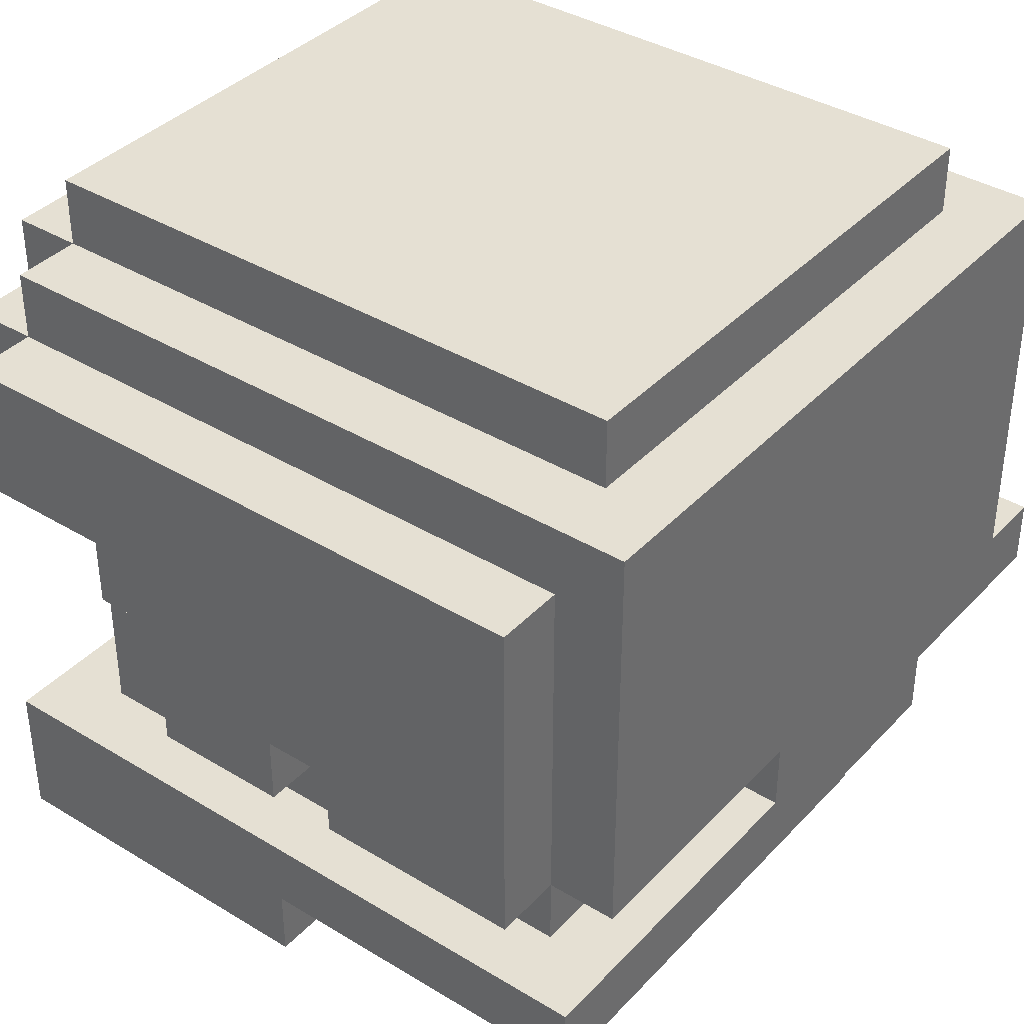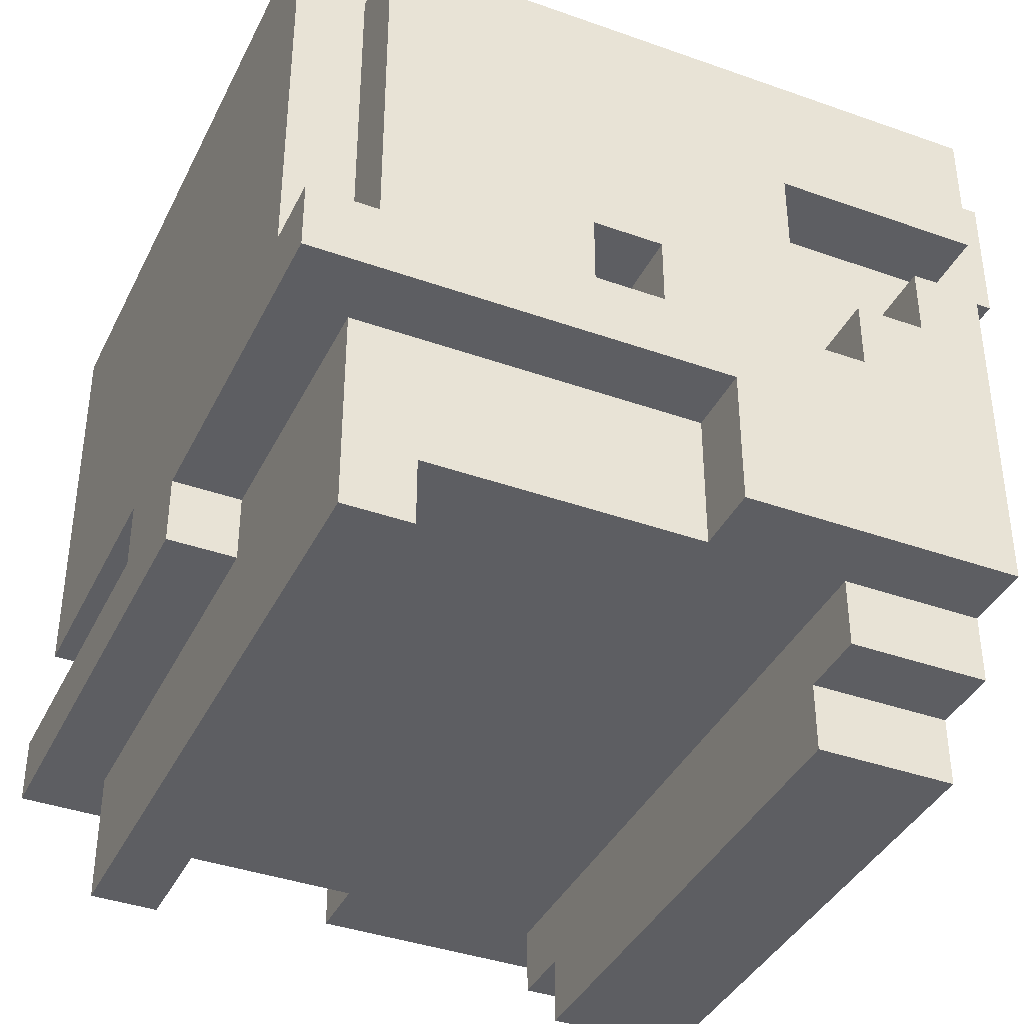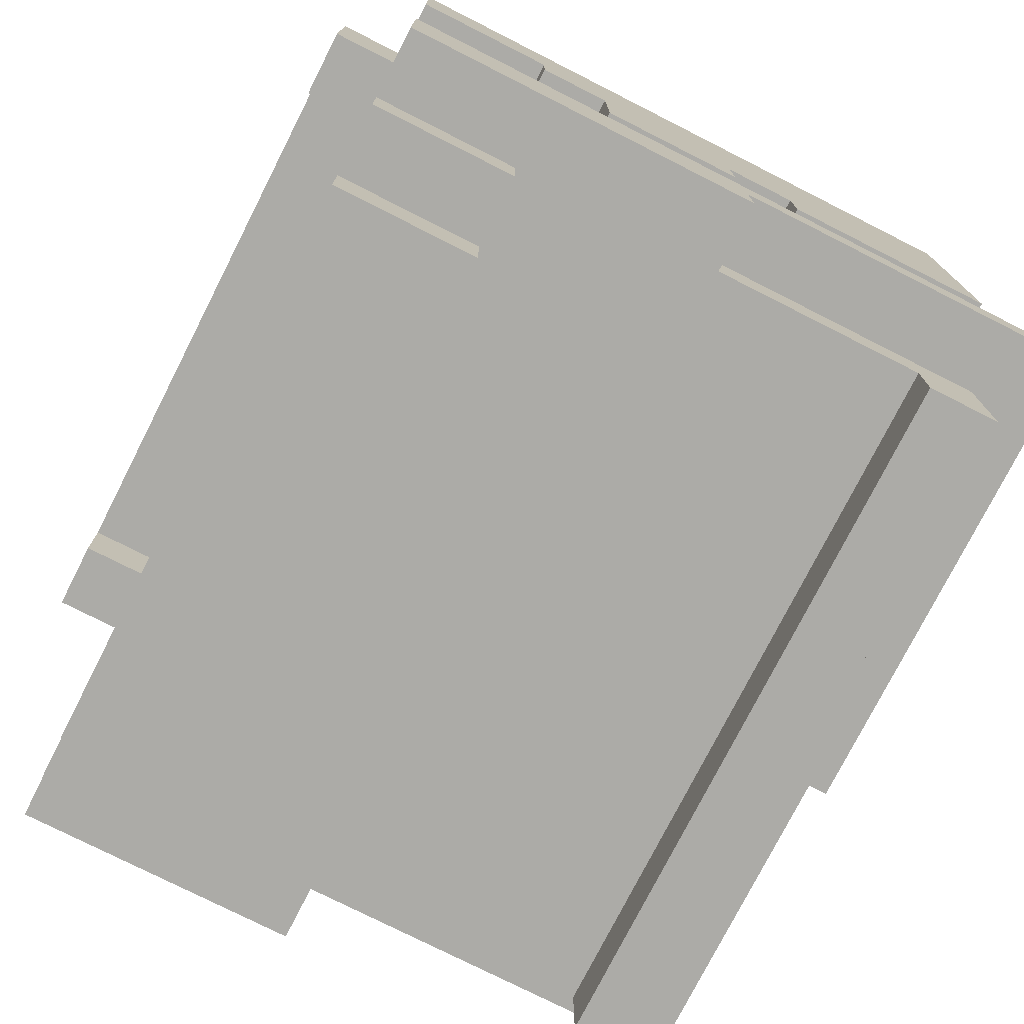
<metadata>
{"format":"obj","ext":"obj","renderer":"f3d","projection":"perspective","resolution":1024,"background":"white","views":[{"elev":38.1,"azim":127.6,"up":"+Y"},{"elev":-38.8,"azim":-114.1,"up":"+Y"},{"elev":-76.2,"azim":63.1,"up":"+Y"}]}
</metadata>
<code>
o
v 6.4 3.4 -2
v 6.4 3.4 -2.4
v 6.4 3.6 -2.4
v 6.4 3.6 -3
v 6.4 3.7 -2.2
v 6.4 3.7 -2.3
v 6.4 3.7 -2.5
v 6.4 3.7 -2.6
v 6.4 3.7 -2.9
v 6.4 3.7 -3
v 6.4 3.8 -2.1
v 6.4 3.8 -2.2
v 6.4 3.8 -2.4
v 6.4 3.8 -2.5
v 6.4 3.8 -2.6
v 6.4 3.9 -2
v 6.4 3.9 -2.1
v 6.4 3.9 -2.3
v 6.4 3.9 -2.4
v 6.4 4 -2
v 6.4 4 -2.3
v 6.4 4.2 -2
v 6.4 4.2 -2.9
v 6.5 3.3 -2
v 6.5 3.3 -2.2
v 6.5 3.3 -2.8
v 6.5 3.3 -2.9
v 6.5 3.4 -2
v 6.5 3.4 -2.2
v 6.5 3.4 -2.4
v 6.5 3.4 -2.8
v 6.5 3.6 -2.4
v 6.5 3.6 -2.9
v 6.5 3.7 -2.2
v 6.5 3.7 -2.3
v 6.5 3.7 -2.5
v 6.5 3.7 -2.6
v 6.5 3.7 -2.9
v 6.5 3.7 -3
v 6.5 3.8 -2.1
v 6.5 3.8 -2.2
v 6.5 3.8 -2.5
v 6.5 3.8 -2.6
v 6.5 3.9 -2
v 6.5 3.9 -2.1
v 6.5 3.9 -2.3
v 6.5 4 -1.9
v 6.5 4 -2
v 6.5 4 -2.1
v 6.5 4 -2.3
v 6.5 4.2 -1.9
v 6.5 4.2 -2
v 6.5 4.2 -2.9
v 6.5 4.3 -2
v 6.5 4.3 -3
v 6.6 3.2 -2
v 6.6 3.2 -2.2
v 6.6 3.3 -2
v 6.6 3.3 -2.2
v 6.6 4.2 -1.9
v 6.6 4.2 -2
v 6.6 4.3 -1.9
v 6.6 4.3 -2
v 6.6 4.3 -2.9
v 6.6 4.4 -2
v 6.6 4.4 -2.9
v 6.9 3.5 -2.9
v 6.9 3.5 -3
v 6.9 3.6 -2.9
v 6.9 3.6 -3
v 7 3.6 -2
v 7 3.6 -2.1
v 7 3.7 -2
v 7 3.7 -2.1
v 7.3 3.9 -2
v 7.3 3.9 -2.1
v 7.3 4 -2
v 7.3 4 -2.1
v 7.4 4 -1.9
v 7.4 4 -2
v 7.4 4.1 -1.9
v 7.4 4.1 -2
v 6.6 4 -1.9
v 6.6 4 -2
v 6.6 4.1 -1.9
v 6.6 4.1 -2
v 6.9 3.6 -2
v 6.9 3.6 -2.1
v 6.9 3.7 -2
v 6.9 3.7 -2.1
v 7 3.7 -2
v 7 3.7 -2.1
v 7 3.9 -2
v 7 3.9 -2.1
v 7.1 3.6 -2
v 7.1 3.6 -2.1
v 7.1 3.6 -2.9
v 7.1 3.6 -3
v 7.1 3.7 -2
v 7.1 3.7 -2.1
v 7.1 3.7 -2.9
v 7.1 3.7 -3
v 7.1 3.9 -2
v 7.1 3.9 -2.1
v 7.1 4 -2
v 7.1 4 -2.1
v 7.4 3.2 -2
v 7.4 3.2 -2.2
v 7.4 3.3 -2
v 7.4 3.3 -2.2
v 7.4 3.9 -2
v 7.4 3.9 -2.1
v 7.4 4 -2
v 7.4 4 -2.1
v 7.4 4.2 -1.9
v 7.4 4.2 -2
v 7.4 4.3 -1.9
v 7.4 4.3 -2
v 7.4 4.3 -2.9
v 7.4 4.4 -2
v 7.4 4.4 -2.9
v 7.5 3.3 -2
v 7.5 3.3 -2.2
v 7.5 3.3 -2.8
v 7.5 3.3 -2.9
v 7.5 3.4 -2
v 7.5 3.4 -2.2
v 7.5 3.4 -2.5
v 7.5 3.4 -2.8
v 7.5 3.5 -2.5
v 7.5 3.5 -2.9
v 7.5 3.6 -2.1
v 7.5 3.6 -2.9
v 7.5 3.7 -2.3
v 7.5 3.7 -2.5
v 7.5 3.7 -2.6
v 7.5 3.7 -2.9
v 7.5 3.7 -3
v 7.5 3.8 -2.5
v 7.5 3.8 -2.6
v 7.5 3.9 -2.2
v 7.5 3.9 -2.3
v 7.5 4 -1.9
v 7.5 4 -2
v 7.5 4 -2.1
v 7.5 4 -2.2
v 7.5 4.2 -1.9
v 7.5 4.2 -2
v 7.5 4.2 -2.9
v 7.5 4.3 -2
v 7.5 4.3 -3
v 7.6 3.4 -2
v 7.6 3.4 -2.5
v 7.6 3.5 -2.5
v 7.6 3.5 -3
v 7.6 3.6 -2
v 7.6 3.6 -3
v 7.6 3.7 -2.3
v 7.6 3.7 -2.5
v 7.6 3.7 -2.6
v 7.6 3.7 -2.9
v 7.6 3.8 -2.4
v 7.6 3.8 -2.5
v 7.6 3.8 -2.6
v 7.6 3.9 -2.2
v 7.6 3.9 -2.3
v 7.6 3.9 -2.4
v 7.6 4 -2
v 7.6 4 -2.2
v 7.6 4.2 -2
v 7.6 4.2 -2.9
v 6.5 4 -1.9
v 6.5 4.2 -1.9
v 6.6 4 -1.9
v 6.6 4.1 -1.9
v 6.6 4.2 -1.9
v 6.6 4.3 -1.9
v 7.4 4 -1.9
v 7.4 4.1 -1.9
v 7.4 4.2 -1.9
v 7.4 4.3 -1.9
v 7.5 4 -1.9
v 7.5 4.2 -1.9
v 6.4 3.4 -2
v 6.4 3.9 -2
v 6.4 4 -2
v 6.4 4.2 -2
v 6.5 3.3 -2
v 6.5 3.4 -2
v 6.5 3.6 -2
v 6.5 3.7 -2
v 6.5 3.9 -2
v 6.5 4 -2
v 6.5 4.2 -2
v 6.5 4.3 -2
v 6.6 3.2 -2
v 6.6 3.3 -2
v 6.6 3.4 -2
v 6.6 3.5 -2
v 6.6 3.6 -2
v 6.6 3.7 -2
v 6.6 3.9 -2
v 6.6 4 -2
v 6.6 4.1 -2
v 6.6 4.2 -2
v 6.6 4.3 -2
v 6.6 4.4 -2
v 6.7 3.3 -2
v 6.7 3.4 -2
v 6.7 3.5 -2
v 6.8 3.3 -2
v 6.8 3.4 -2
v 6.8 3.6 -2
v 6.8 3.7 -2
v 6.8 3.9 -2
v 6.8 4 -2
v 6.9 3.6 -2
v 6.9 3.7 -2
v 6.9 3.9 -2
v 6.9 4 -2
v 7 3.6 -2
v 7 3.7 -2
v 7 3.9 -2
v 7.1 3.6 -2
v 7.1 3.7 -2
v 7.1 3.9 -2
v 7.1 4 -2
v 7.2 3.3 -2
v 7.2 3.4 -2
v 7.2 4 -2
v 7.2 4.1 -2
v 7.3 3.3 -2
v 7.3 3.4 -2
v 7.3 3.5 -2
v 7.3 3.9 -2
v 7.3 4 -2
v 7.4 3.2 -2
v 7.4 3.3 -2
v 7.4 3.4 -2
v 7.4 3.5 -2
v 7.4 3.9 -2
v 7.4 4 -2
v 7.4 4.1 -2
v 7.4 4.2 -2
v 7.4 4.3 -2
v 7.4 4.4 -2
v 7.5 3.3 -2
v 7.5 3.4 -2
v 7.5 4 -2
v 7.5 4.2 -2
v 7.5 4.3 -2
v 7.6 3.4 -2
v 7.6 3.6 -2
v 7.6 4 -2
v 7.6 4.2 -2
v 6.9 3.6 -2.1
v 6.9 3.7 -2.1
v 7 3.6 -2.1
v 7 3.7 -2.1
v 7 3.9 -2.1
v 7.1 3.6 -2.1
v 7.1 3.7 -2.1
v 7.1 3.9 -2.1
v 7.1 4 -2.1
v 7.2 4 -2.1
v 7.3 3.7 -2.1
v 7.3 3.9 -2.1
v 7.3 4 -2.1
v 7.4 3.9 -2.1
v 7.4 4 -2.1
v 7.5 3.6 -2.1
v 7.5 4 -2.1
v 7.5 3.9 -2.2
v 7.5 4 -2.2
v 7.6 3.9 -2.2
v 7.6 4 -2.2
v 6.4 3.7 -2.3
v 6.4 3.9 -2.3
v 6.4 4 -2.3
v 6.5 3.7 -2.3
v 6.5 3.9 -2.3
v 6.5 4 -2.3
v 7.5 3.7 -2.3
v 7.5 3.9 -2.3
v 7.6 3.7 -2.3
v 7.6 3.9 -2.3
v 6.4 3.7 -2.6
v 6.4 3.8 -2.6
v 6.5 3.7 -2.6
v 6.5 3.8 -2.6
v 7.5 3.7 -2.6
v 7.5 3.8 -2.6
v 7.6 3.7 -2.6
v 7.6 3.8 -2.6
v 6.5 3.3 -2.8
v 6.5 3.4 -2.8
v 7.5 3.3 -2.8
v 7.5 3.4 -2.8
v 6.4 3.8 -2.1
v 6.4 3.9 -2.1
v 6.5 3.8 -2.1
v 6.5 3.9 -2.1
v 6.4 3.7 -2.2
v 6.4 3.8 -2.2
v 6.5 3.3 -2.2
v 6.5 3.4 -2.2
v 6.5 3.7 -2.2
v 6.5 3.8 -2.2
v 6.6 3.2 -2.2
v 6.6 3.3 -2.2
v 6.6 3.4 -2.2
v 7.4 3.2 -2.2
v 7.4 3.3 -2.2
v 7.4 3.4 -2.2
v 7.5 3.3 -2.2
v 7.5 3.4 -2.2
v 6.4 3.4 -2.4
v 6.4 3.6 -2.4
v 6.5 3.4 -2.4
v 6.5 3.6 -2.4
v 6.4 3.7 -2.5
v 6.4 3.8 -2.5
v 6.5 3.7 -2.5
v 6.5 3.8 -2.5
v 7.5 3.4 -2.5
v 7.5 3.5 -2.5
v 7.5 3.7 -2.5
v 7.5 3.8 -2.5
v 7.6 3.4 -2.5
v 7.6 3.5 -2.5
v 7.6 3.7 -2.5
v 7.6 3.8 -2.5
v 6.4 3.7 -2.9
v 6.4 4.2 -2.9
v 6.5 3.3 -2.9
v 6.5 3.6 -2.9
v 6.5 3.7 -2.9
v 6.5 4.2 -2.9
v 6.6 4.3 -2.9
v 6.6 4.4 -2.9
v 6.9 3.5 -2.9
v 6.9 3.6 -2.9
v 7.1 3.6 -2.9
v 7.1 3.7 -2.9
v 7.4 4.3 -2.9
v 7.4 4.4 -2.9
v 7.5 3.3 -2.9
v 7.5 3.5 -2.9
v 7.5 3.6 -2.9
v 7.5 3.7 -2.9
v 7.5 4.2 -2.9
v 7.6 3.7 -2.9
v 7.6 4.2 -2.9
v 6.4 3.6 -3
v 6.4 3.7 -3
v 6.5 3.7 -3
v 6.5 4.3 -3
v 6.9 3.5 -3
v 6.9 3.6 -3
v 7.1 3.6 -3
v 7.1 3.7 -3
v 7.5 3.7 -3
v 7.5 4.3 -3
v 7.6 3.5 -3
v 7.6 3.6 -3
v 6.6 3.2 -2
v 7.4 3.2 -2
v 6.6 3.2 -2.2
v 7.4 3.2 -2.2
v 6.5 3.3 -2
v 6.6 3.3 -2
v 7.4 3.3 -2
v 7.5 3.3 -2
v 6.5 3.3 -2.2
v 6.6 3.3 -2.2
v 7.4 3.3 -2.2
v 7.5 3.3 -2.2
v 6.5 3.3 -2.8
v 7.5 3.3 -2.8
v 6.5 3.3 -2.9
v 7.5 3.3 -2.9
v 6.4 3.4 -2
v 6.5 3.4 -2
v 7.5 3.4 -2
v 7.6 3.4 -2
v 6.5 3.4 -2.2
v 6.6 3.4 -2.2
v 7.4 3.4 -2.2
v 7.5 3.4 -2.2
v 6.4 3.4 -2.4
v 6.5 3.4 -2.4
v 7.5 3.4 -2.5
v 7.6 3.4 -2.5
v 6.5 3.4 -2.8
v 7.5 3.4 -2.8
v 7.5 3.5 -2.5
v 7.6 3.5 -2.5
v 6.9 3.5 -2.9
v 7.5 3.5 -2.9
v 6.9 3.5 -3
v 7.6 3.5 -3
v 6.4 3.6 -2.4
v 6.5 3.6 -2.4
v 6.5 3.6 -2.9
v 6.9 3.6 -2.9
v 6.4 3.6 -3
v 6.9 3.6 -3
v 6.9 3.7 -2
v 7 3.7 -2
v 6.9 3.7 -2.1
v 7 3.7 -2.1
v 7.5 3.7 -2.3
v 7.6 3.7 -2.3
v 7.5 3.7 -2.5
v 7.6 3.7 -2.5
v 7.5 3.7 -2.6
v 7.6 3.7 -2.6
v 7.1 3.7 -2.9
v 7.5 3.7 -2.9
v 7.6 3.7 -2.9
v 7.1 3.7 -3
v 7.5 3.7 -3
v 6.4 3.8 -2.5
v 6.5 3.8 -2.5
v 7.5 3.8 -2.5
v 7.6 3.8 -2.5
v 6.4 3.8 -2.6
v 6.5 3.8 -2.6
v 7.5 3.8 -2.6
v 7.6 3.8 -2.6
v 7 3.9 -2
v 7.1 3.9 -2
v 7.3 3.9 -2
v 7.4 3.9 -2
v 7 3.9 -2.1
v 7.1 3.9 -2.1
v 7.3 3.9 -2.1
v 7.4 3.9 -2.1
v 7.5 3.9 -2.2
v 7.6 3.9 -2.2
v 7.5 3.9 -2.3
v 7.6 3.9 -2.3
v 6.5 4 -1.9
v 6.6 4 -1.9
v 7.4 4 -1.9
v 7.5 4 -1.9
v 6.4 4 -2
v 6.5 4 -2
v 6.6 4 -2
v 7.1 4 -2
v 7.2 4 -2
v 7.3 4 -2
v 7.4 4 -2
v 7.5 4 -2
v 7.6 4 -2
v 6.5 4 -2.1
v 7.1 4 -2.1
v 7.2 4 -2.1
v 7.3 4 -2.1
v 7.4 4 -2.1
v 7.5 4 -2.1
v 7.5 4 -2.2
v 7.6 4 -2.2
v 6.4 4 -2.3
v 6.5 4 -2.3
v 6.6 4.1 -1.9
v 7.4 4.1 -1.9
v 6.6 4.1 -2
v 7.2 4.1 -2
v 7.4 4.1 -2
v 6.9 3.6 -2
v 7 3.6 -2
v 7.1 3.6 -2
v 7.6 3.6 -2
v 6.9 3.6 -2.1
v 7 3.6 -2.1
v 7.1 3.6 -2.1
v 7.5 3.6 -2.1
v 7.1 3.6 -2.9
v 7.5 3.6 -2.9
v 7.1 3.6 -3
v 7.6 3.6 -3
v 7 3.7 -2
v 7.1 3.7 -2
v 7 3.7 -2.1
v 7.1 3.7 -2.1
v 6.4 3.7 -2.2
v 6.5 3.7 -2.2
v 6.4 3.7 -2.3
v 6.5 3.7 -2.3
v 6.4 3.7 -2.5
v 6.5 3.7 -2.5
v 6.4 3.7 -2.6
v 6.5 3.7 -2.6
v 6.4 3.7 -2.9
v 6.5 3.7 -2.9
v 6.4 3.7 -3
v 6.5 3.7 -3
v 6.4 3.8 -2.1
v 6.5 3.8 -2.1
v 6.4 3.8 -2.2
v 6.5 3.8 -2.2
v 6.4 3.9 -2
v 6.5 3.9 -2
v 6.4 3.9 -2.1
v 6.5 3.9 -2.1
v 6.5 4.2 -1.9
v 6.6 4.2 -1.9
v 7.4 4.2 -1.9
v 7.5 4.2 -1.9
v 6.4 4.2 -2
v 6.5 4.2 -2
v 6.6 4.2 -2
v 7.4 4.2 -2
v 7.5 4.2 -2
v 7.6 4.2 -2
v 6.4 4.2 -2.9
v 6.5 4.2 -2.9
v 7.5 4.2 -2.9
v 7.6 4.2 -2.9
v 6.6 4.3 -1.9
v 7.4 4.3 -1.9
v 6.5 4.3 -2
v 6.6 4.3 -2
v 7.4 4.3 -2
v 7.5 4.3 -2
v 6.6 4.3 -2.9
v 7.4 4.3 -2.9
v 6.5 4.3 -3
v 7.5 4.3 -3
v 6.6 4.4 -2
v 7.4 4.4 -2
v 6.6 4.4 -2.9
v 7.4 4.4 -2.9
f 3 2 1
f 5 3 1
f 5 4 3
f 6 4 5
f 7 4 6
f 8 4 7
f 9 4 8
f 10 4 9
f 11 5 1
f 12 5 11
f 13 7 6
f 14 7 13
f 15 9 8
f 16 11 1
f 17 11 16
f 18 13 6
f 19 14 13
f 19 13 18
f 19 15 14
f 21 19 18
f 22 21 20
f 23 9 15
f 23 21 22
f 23 15 19
f 23 19 21
f 28 25 24
f 29 25 28
f 31 27 26
f 32 31 30
f 33 27 31
f 33 31 32
f 41 35 34
f 42 37 36
f 43 37 42
f 45 41 40
f 46 35 41
f 46 41 45
f 48 45 44
f 49 46 45
f 49 45 48
f 50 46 49
f 51 48 47
f 52 48 51
f 53 39 38
f 54 53 52
f 55 39 53
f 55 53 54
f 58 57 56
f 59 57 58
f 62 61 60
f 63 61 62
f 65 64 63
f 66 64 65
f 69 68 67
f 70 68 69
f 73 72 71
f 74 72 73
f 77 76 75
f 78 76 77
f 81 80 79
f 82 80 81
f 83 84 85
f 85 84 86
f 87 88 89
f 89 88 90
f 91 92 93
f 93 92 94
f 95 96 99
f 99 96 100
f 97 98 101
f 101 98 102
f 103 104 105
f 105 104 106
f 107 108 109
f 109 108 110
f 111 112 113
f 113 112 114
f 115 116 117
f 117 116 118
f 118 119 120
f 120 119 121
f 122 123 126
f 126 123 127
f 124 125 129
f 128 129 130
f 129 125 131
f 130 129 131
f 132 133 134
f 134 133 135
f 135 133 136
f 136 133 137
f 135 136 139
f 139 136 140
f 132 134 141
f 141 134 142
f 132 141 145
f 145 141 146
f 143 144 147
f 147 144 148
f 137 138 149
f 148 149 150
f 149 138 151
f 150 149 151
f 152 153 154
f 152 154 156
f 154 155 156
f 156 155 157
f 158 159 162
f 162 159 163
f 160 161 164
f 158 162 166
f 162 163 167
f 163 164 167
f 166 162 167
f 165 166 169
f 166 167 169
f 168 169 170
f 167 164 171
f 170 169 171
f 164 161 171
f 169 167 171
f 174 173 172
f 175 173 174
f 176 173 175
f 179 177 176
f 179 176 175
f 180 177 179
f 181 177 180
f 182 179 178
f 182 180 179
f 183 180 182
f 189 185 184
f 190 185 189
f 191 185 190
f 192 185 191
f 193 187 186
f 194 187 193
f 197 189 188
f 197 190 189
f 198 190 197
f 199 190 198
f 200 191 190
f 200 190 199
f 201 192 191
f 201 191 200
f 202 193 192
f 202 192 201
f 203 193 202
f 205 195 194
f 206 195 205
f 208 197 196
f 208 198 197
f 209 199 198
f 209 198 208
f 210 200 199
f 210 199 209
f 210 201 200
f 211 209 208
f 211 208 196
f 212 210 209
f 212 209 211
f 213 201 210
f 214 202 201
f 214 201 213
f 215 204 203
f 215 202 214
f 215 203 202
f 216 204 215
f 217 214 213
f 217 213 210
f 218 215 214
f 218 214 217
f 219 216 215
f 219 215 218
f 220 204 216
f 220 216 219
f 221 217 210
f 222 219 218
f 222 220 219
f 223 220 222
f 224 221 210
f 224 222 221
f 225 222 224
f 226 220 223
f 227 204 220
f 227 220 226
f 228 212 211
f 228 211 196
f 229 210 212
f 229 212 228
f 230 204 227
f 231 204 230
f 232 228 196
f 232 229 228
f 233 210 229
f 233 229 232
f 234 224 210
f 234 210 233
f 236 231 230
f 237 232 196
f 237 233 232
f 238 233 237
f 239 234 233
f 239 233 238
f 240 224 234
f 240 234 239
f 241 236 235
f 242 231 236
f 242 236 241
f 243 231 242
f 245 207 206
f 246 207 245
f 247 239 238
f 247 240 239
f 248 240 247
f 250 245 244
f 251 245 250
f 252 240 248
f 253 224 240
f 253 240 252
f 254 250 249
f 255 250 254
f 258 257 256
f 259 257 258
f 262 260 259
f 263 260 262
f 265 264 263
f 266 262 261
f 266 263 262
f 267 265 263
f 267 263 266
f 268 265 267
f 269 267 266
f 271 266 261
f 271 270 269
f 271 269 266
f 272 270 271
f 275 274 273
f 276 274 275
f 280 278 277
f 281 279 278
f 281 278 280
f 282 279 281
f 285 284 283
f 286 284 285
f 289 288 287
f 290 288 289
f 293 292 291
f 294 292 293
f 297 296 295
f 298 296 297
f 299 300 301
f 301 300 302
f 303 304 307
f 307 304 308
f 305 306 310
f 310 306 311
f 309 310 312
f 310 311 313
f 312 310 313
f 313 311 314
f 313 314 315
f 315 314 316
f 317 318 319
f 319 318 320
f 321 322 323
f 323 322 324
f 325 326 329
f 329 326 330
f 327 328 331
f 331 328 332
f 333 334 337
f 337 334 338
f 335 336 341
f 341 336 342
f 339 340 345
f 345 340 346
f 335 341 347
f 347 341 348
f 343 344 349
f 349 344 350
f 350 351 352
f 352 351 353
f 354 355 356
f 354 356 359
f 359 356 360
f 358 359 360
f 356 357 361
f 360 356 361
f 361 357 362
f 362 357 363
f 358 360 364
f 364 360 365
f 368 367 366
f 369 367 368
f 374 371 370
f 375 371 374
f 376 373 372
f 377 373 376
f 380 379 378
f 381 379 380
f 386 383 382
f 389 385 384
f 390 386 382
f 391 388 387
f 391 386 390
f 391 389 388
f 391 387 386
f 392 385 389
f 392 389 391
f 393 385 392
f 394 392 391
f 395 392 394
f 399 397 396
f 400 399 398
f 401 397 399
f 401 399 400
f 404 403 402
f 406 404 402
f 406 405 404
f 407 405 406
f 410 409 408
f 411 409 410
f 414 413 412
f 415 413 414
f 419 417 416
f 420 417 419
f 421 419 418
f 422 419 421
f 427 424 423
f 428 424 427
f 429 426 425
f 430 426 429
f 435 432 431
f 436 432 435
f 437 434 433
f 438 434 437
f 441 440 439
f 442 440 441
f 448 444 443
f 449 444 448
f 453 446 445
f 454 446 453
f 456 448 447
f 457 451 450
f 458 452 451
f 458 451 457
f 459 452 458
f 460 455 454
f 460 454 453
f 461 455 460
f 462 455 461
f 463 455 462
f 464 456 447
f 465 456 464
f 468 467 466
f 469 467 468
f 470 467 469
f 471 472 475
f 475 472 476
f 473 474 477
f 477 474 478
f 478 474 480
f 479 480 481
f 480 474 482
f 481 480 482
f 483 484 485
f 485 484 486
f 487 488 489
f 489 488 490
f 491 492 493
f 493 492 494
f 495 496 497
f 497 496 498
f 499 500 501
f 501 500 502
f 503 504 505
f 505 504 506
f 507 508 512
f 512 508 513
f 509 510 514
f 514 510 515
f 511 512 517
f 517 512 518
f 515 516 519
f 519 516 520
f 521 522 524
f 524 522 525
f 523 524 527
f 525 526 528
f 523 527 529
f 527 528 529
f 528 526 530
f 529 528 530
f 531 532 533
f 533 532 534

</code>
